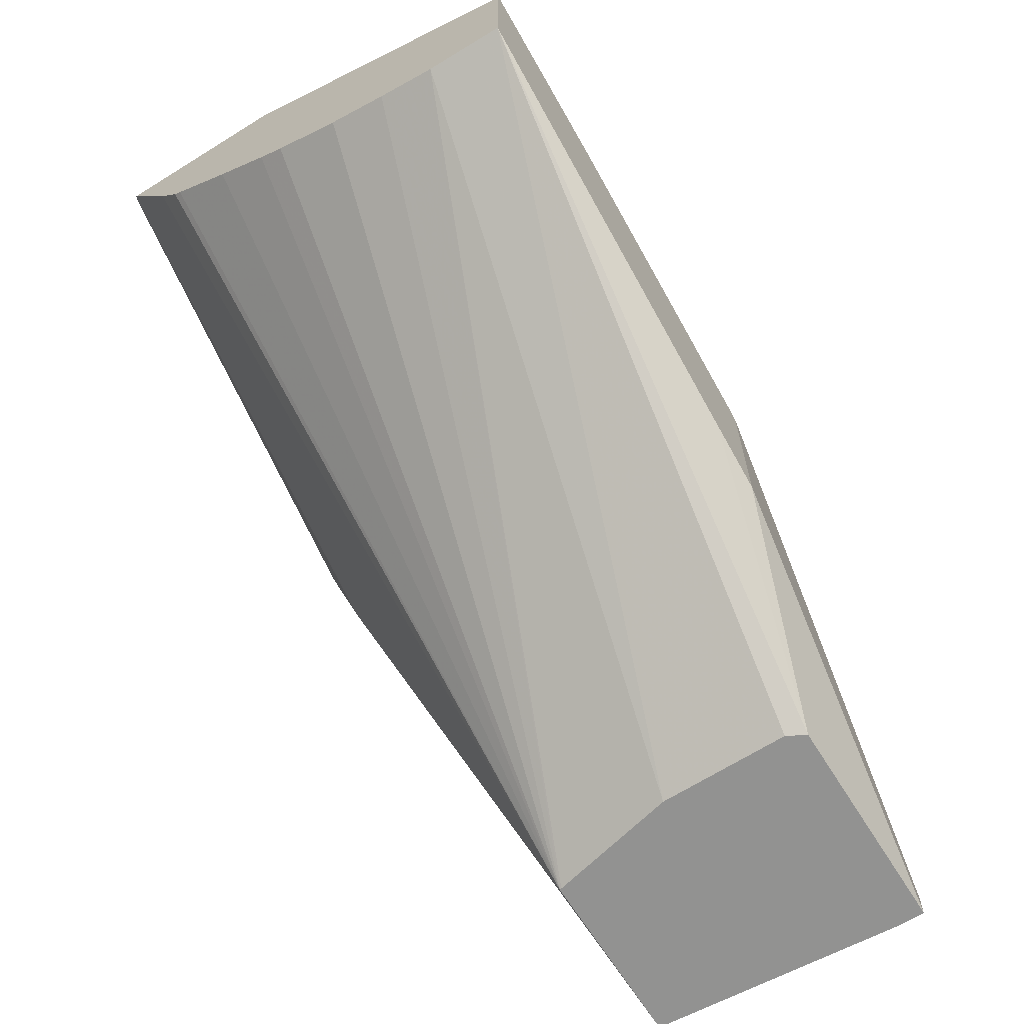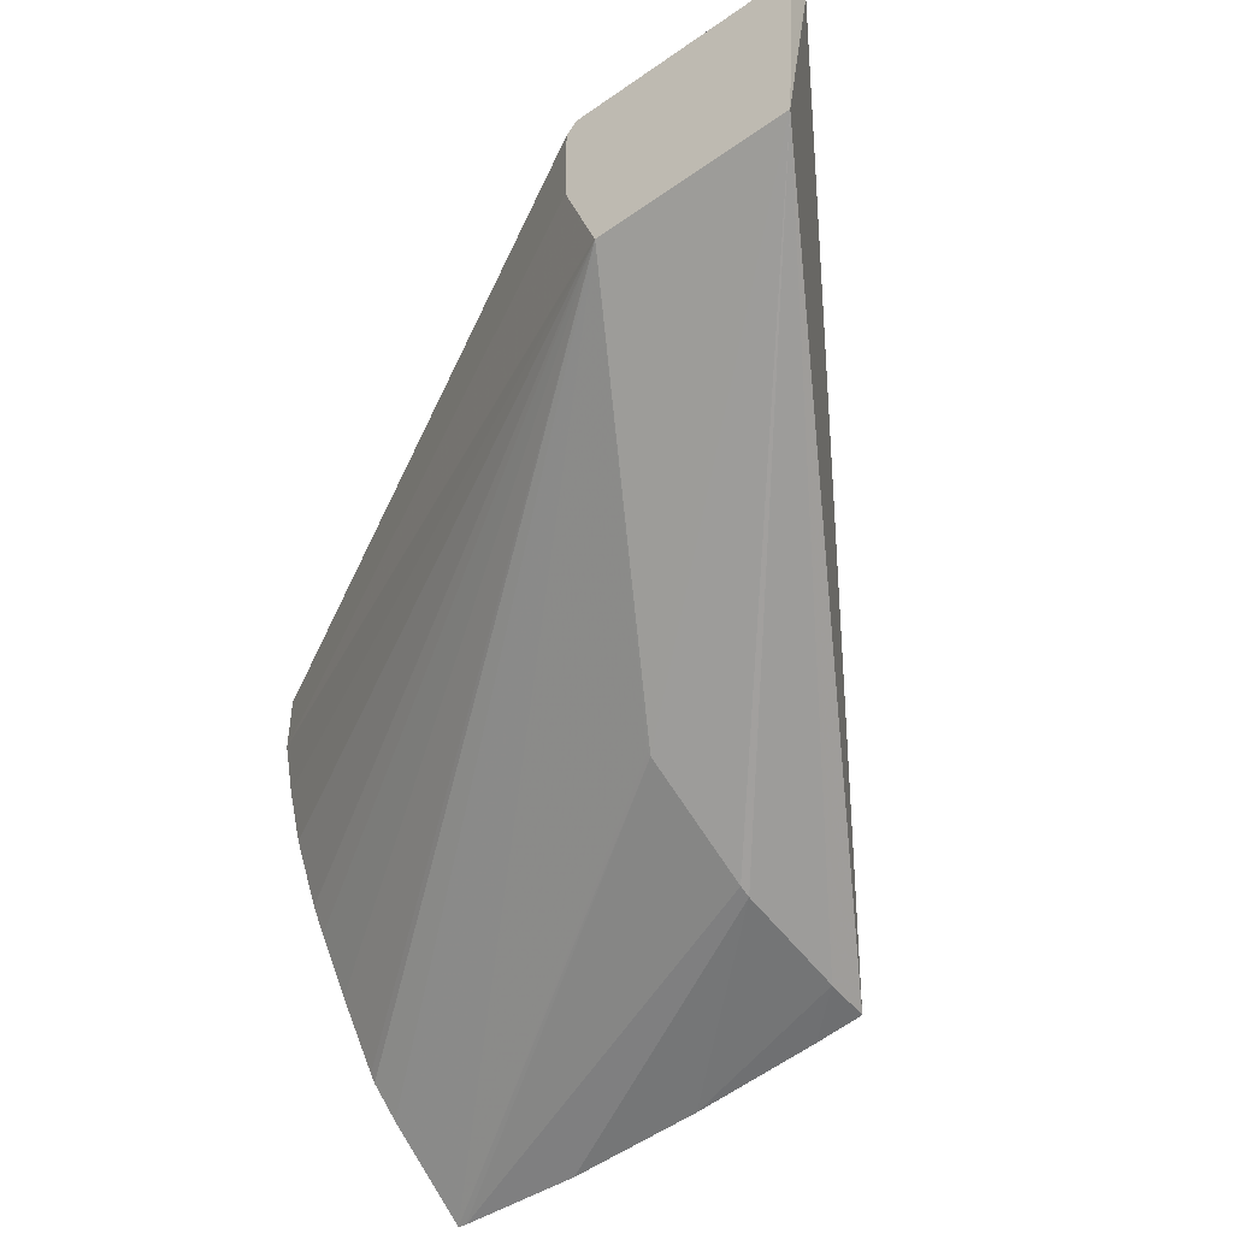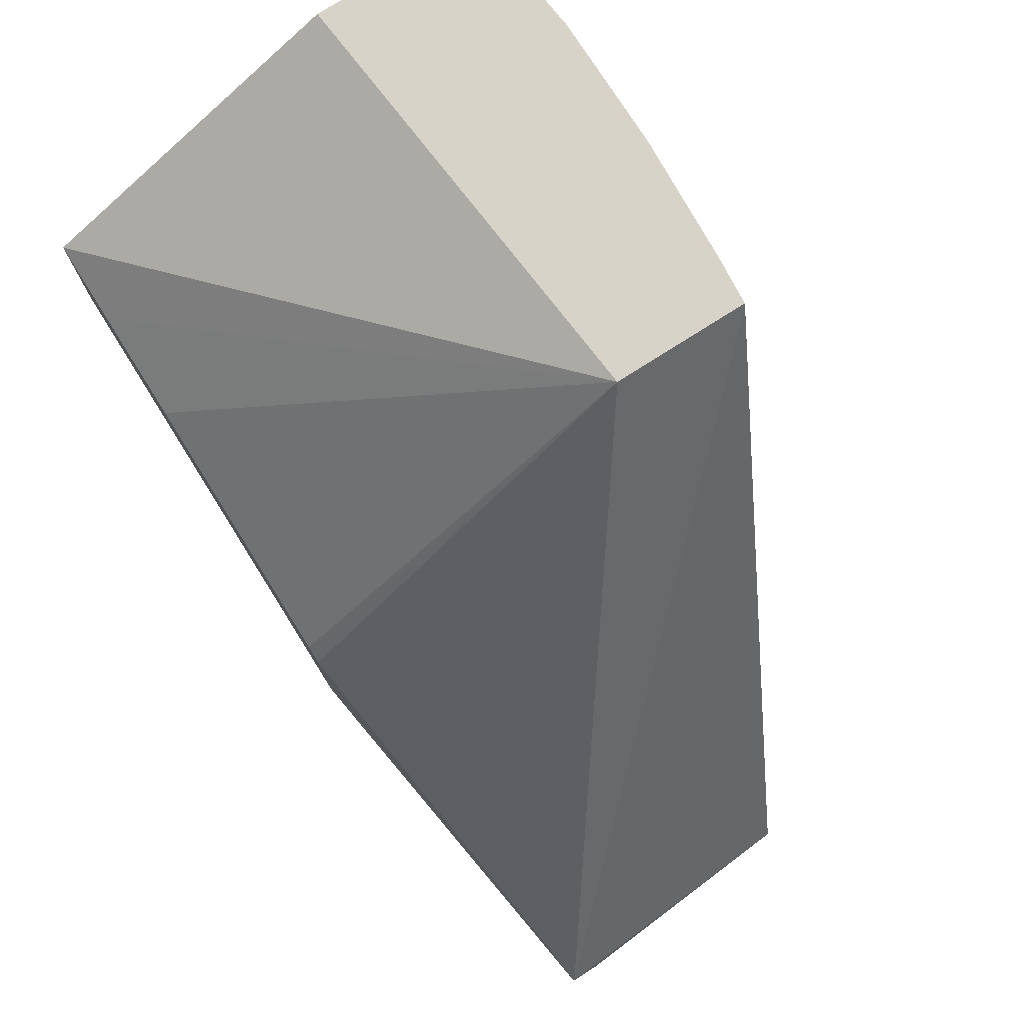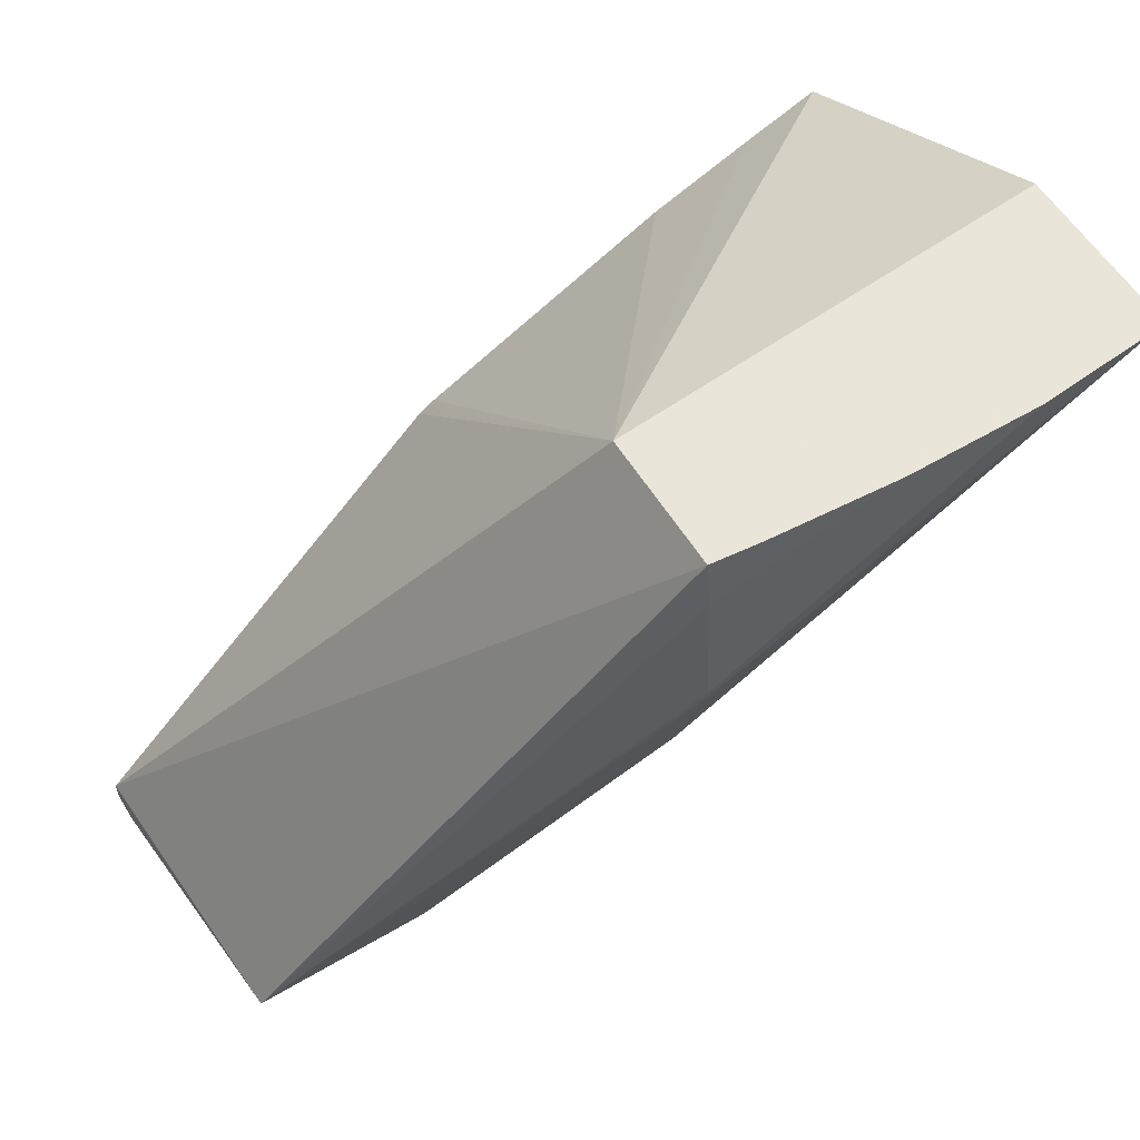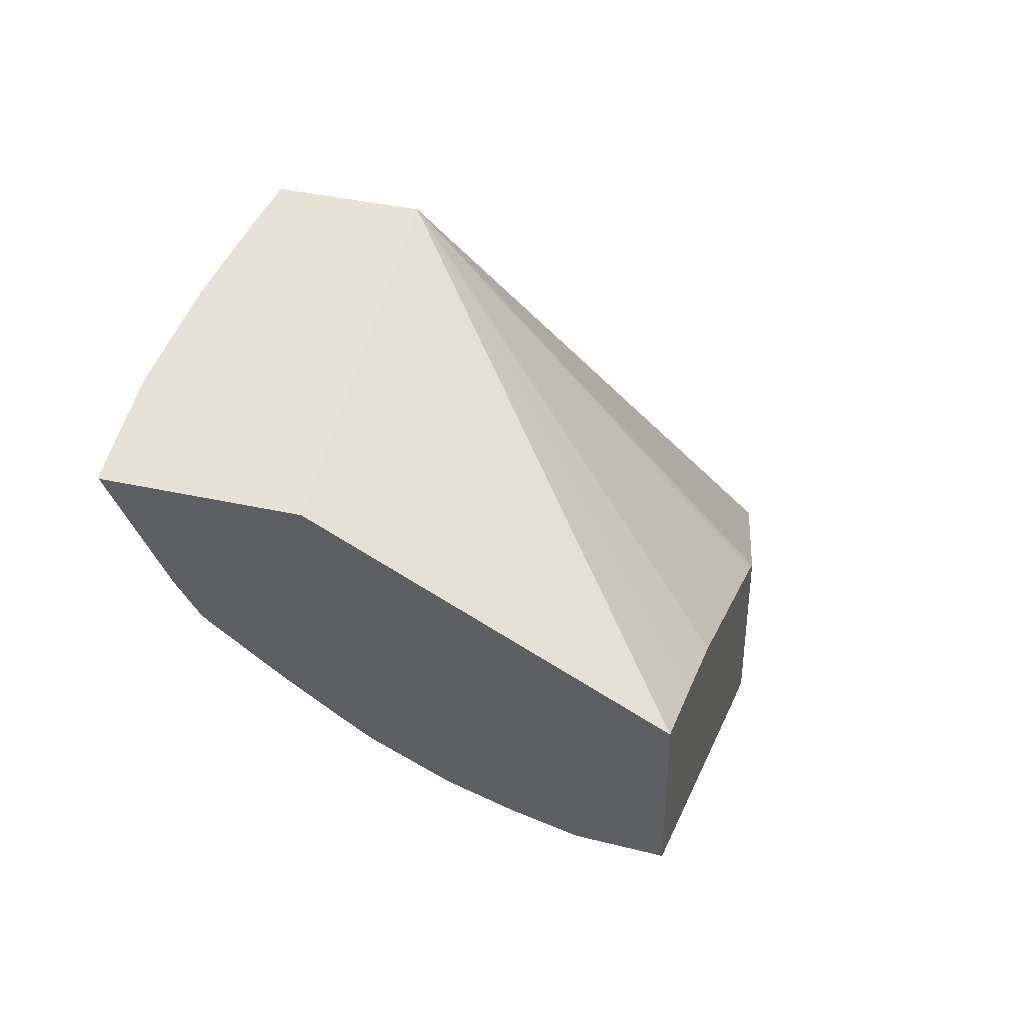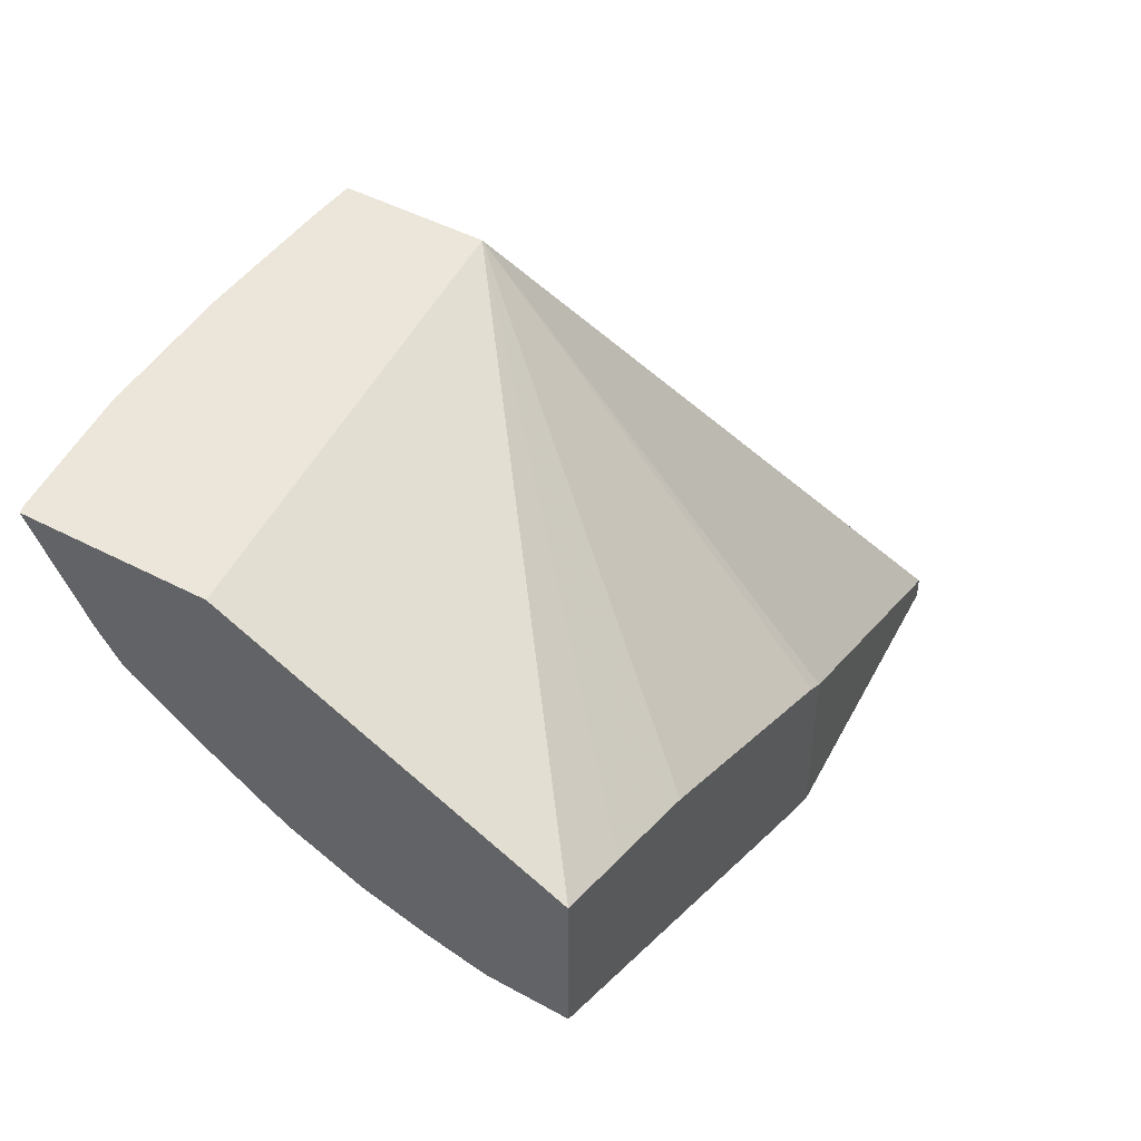
<metadata>
{"format":"obj","ext":"obj","renderer":"f3d","projection":"perspective","resolution":1024,"background":"white","views":[{"elev":-66.3,"azim":121.9,"up":"+Z"},{"elev":-57.3,"azim":-144.2,"up":"+Y"},{"elev":76.3,"azim":-122.6,"up":"+Z"},{"elev":57.7,"azim":-31.5,"up":"+Z"},{"elev":40.9,"azim":105.1,"up":"+Z"},{"elev":47.8,"azim":120.5,"up":"+Z"}]}
</metadata>
<code>
v 0.02377 0.1614 0.0431
v 0.02377 0.1616 0.0431
v 0.0239 0.1595 0.0431
v 0.02377 0.1616 0.04329
v 0.02681 0.1621 0.04413
v 0.02545 0.1616 0.0431
v 0.02528 0.1595 0.0431
v 0.02681 0.1586 0.04581
v 0.02681 0.1583 0.04678
v 0.02681 0.1583 0.04687
v 0.02681 0.1584 0.04784
v 0.02681 0.1584 0.0482
v 0.02681 0.1595 0.0482
v 0.02681 0.1621 0.0454
v 0.02726 0.1621 0.04434
v 0.02553 0.1615 0.0431
v 0.03016 0.1621 0.0458
v 0.02529 0.1596 0.0431
v 0.03016 0.1615 0.04583
v 0.03016 0.1611 0.04595
v 0.03016 0.1606 0.0461
v 0.03016 0.1601 0.04636
v 0.03016 0.1599 0.04649
v 0.03016 0.1595 0.04678
v 0.03016 0.1591 0.04715
v 0.03016 0.159 0.0472
v 0.03016 0.1589 0.04745
v 0.03016 0.1584 0.0482
v 0.02681 0.1587 0.04578
v 0.03009 0.1584 0.0482
v 0.02916 0.1583 0.0482
v 0.02814 0.1583 0.0482
v 0.02718 0.1584 0.0482
v 0.02884 0.1621 0.04643
v 0.02694 0.1621 0.04549
v 0.02688 0.1621 0.04545
v 0.03016 0.1598 0.0482
v 0.03016 0.1621 0.04694
v 0.0296 0.1621 0.04673
v 0.02552 0.1605 0.0431
f 1 2 6
f 1 6 16
f 1 16 40
f 1 40 18
f 1 18 7
f 1 7 3
f 1 3 4
f 1 4 2
f 2 4 14
f 2 14 5
f 2 5 6
f 3 7 8
f 3 8 9
f 3 9 10
f 3 10 11
f 3 11 12
f 3 12 4
f 4 12 13
f 4 13 14
f 5 14 36
f 5 36 35
f 5 35 34
f 5 34 39
f 5 39 38
f 5 38 17
f 5 17 15
f 5 15 6
f 6 15 17
f 6 17 16
f 7 18 19
f 7 19 20
f 7 20 21
f 7 21 22
f 7 22 23
f 7 23 24
f 7 24 25
f 7 25 26
f 7 26 27
f 7 27 28
f 7 28 29
f 7 29 8
f 8 29 28
f 8 28 30
f 8 30 9
f 9 30 10
f 10 30 31
f 10 31 32
f 10 32 11
f 11 32 33
f 11 33 12
f 12 33 32
f 12 32 31
f 12 31 30
f 12 30 28
f 12 28 37
f 12 37 13
f 13 34 35
f 13 35 36
f 13 36 14
f 13 37 38
f 13 38 39
f 13 39 34
f 16 17 40
f 17 38 37
f 17 37 28
f 17 28 27
f 17 27 26
f 17 26 25
f 17 25 24
f 17 24 23
f 17 23 22
f 17 22 21
f 17 21 20
f 17 20 19
f 17 19 40
f 18 40 19

</code>
